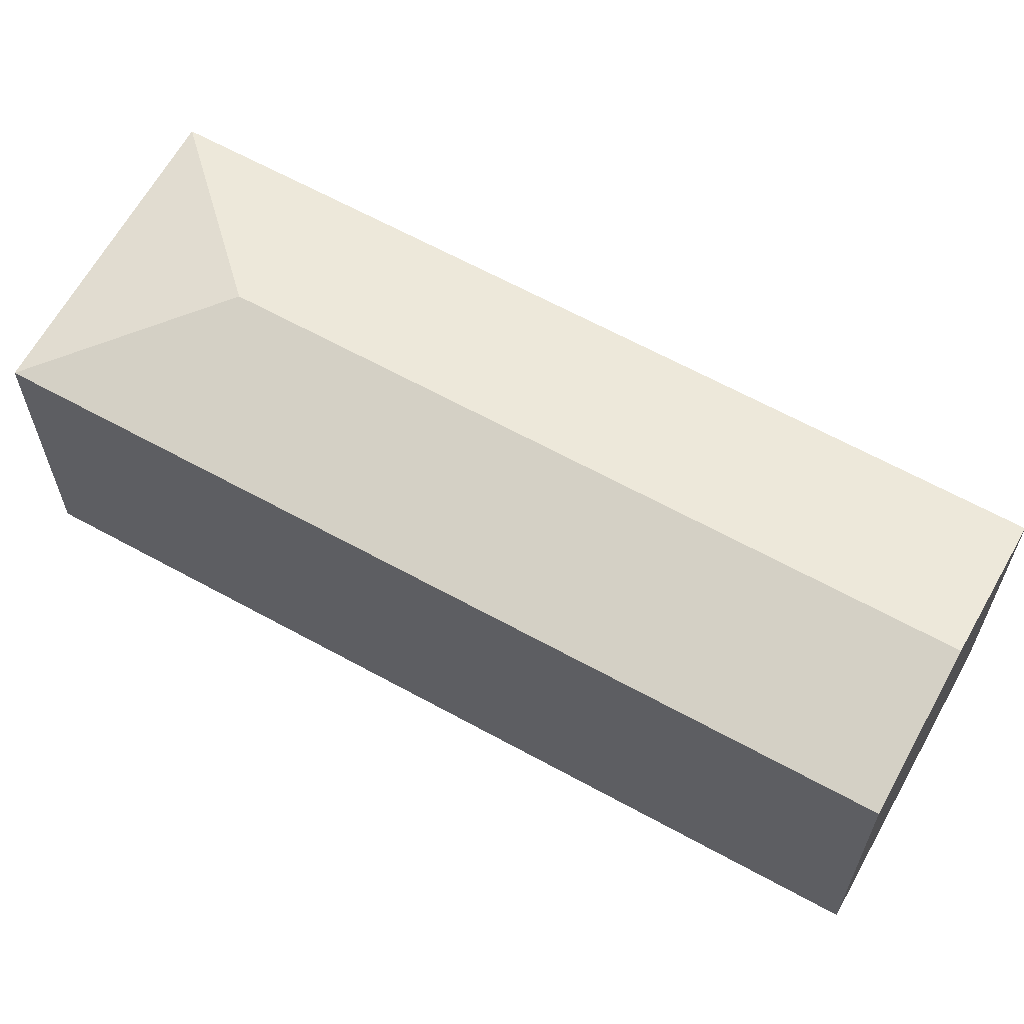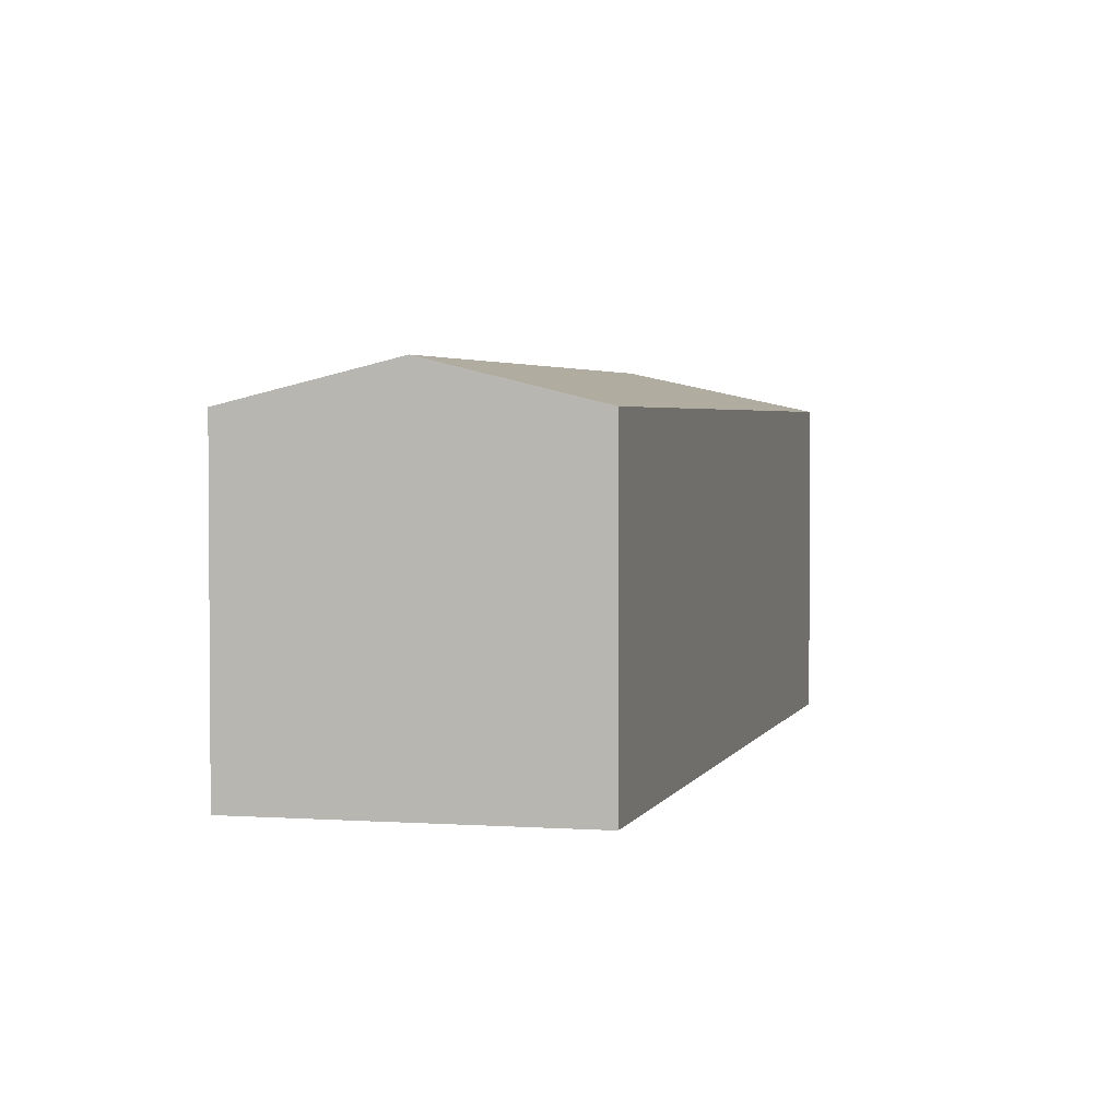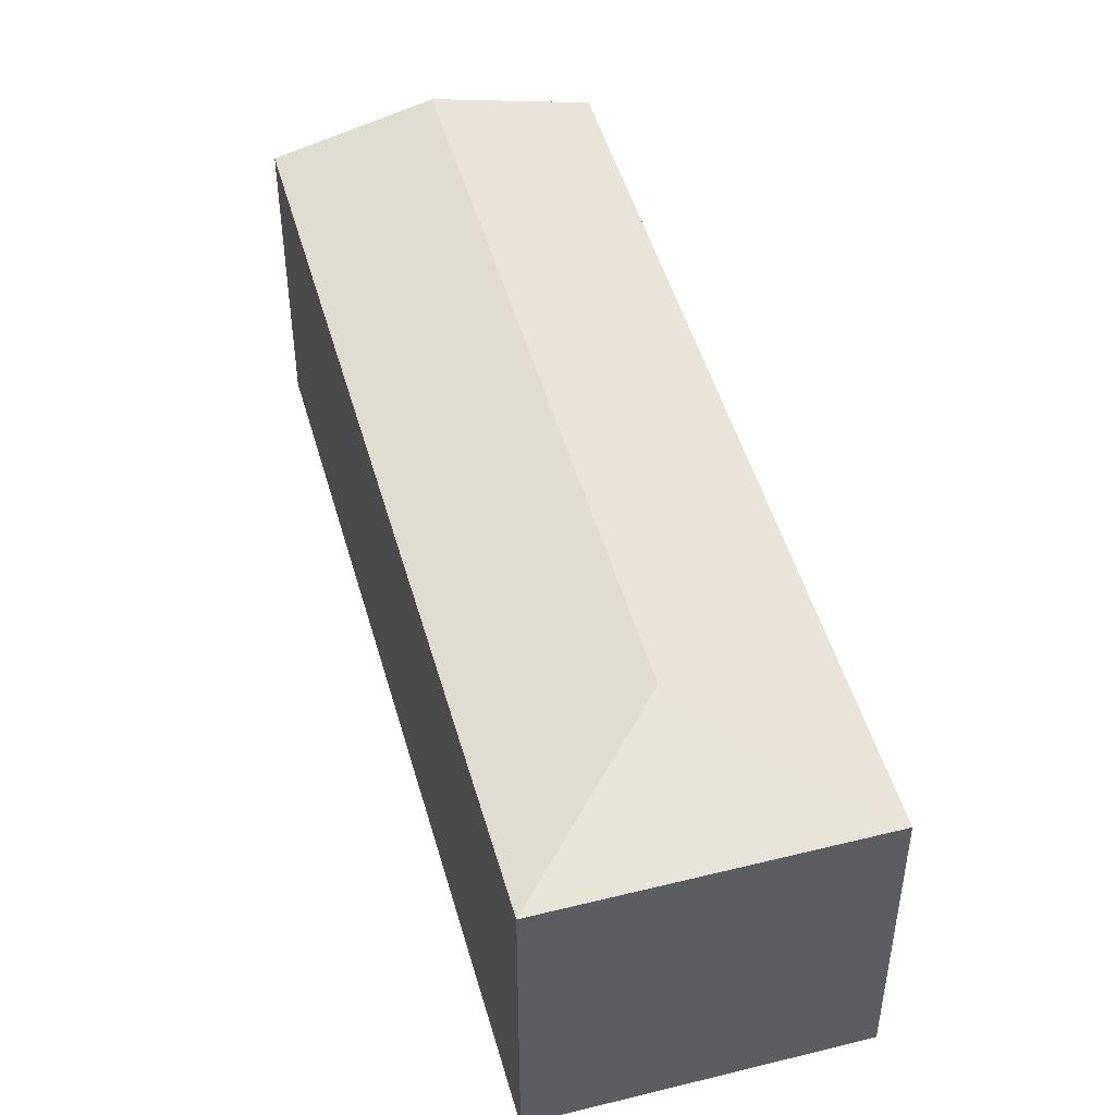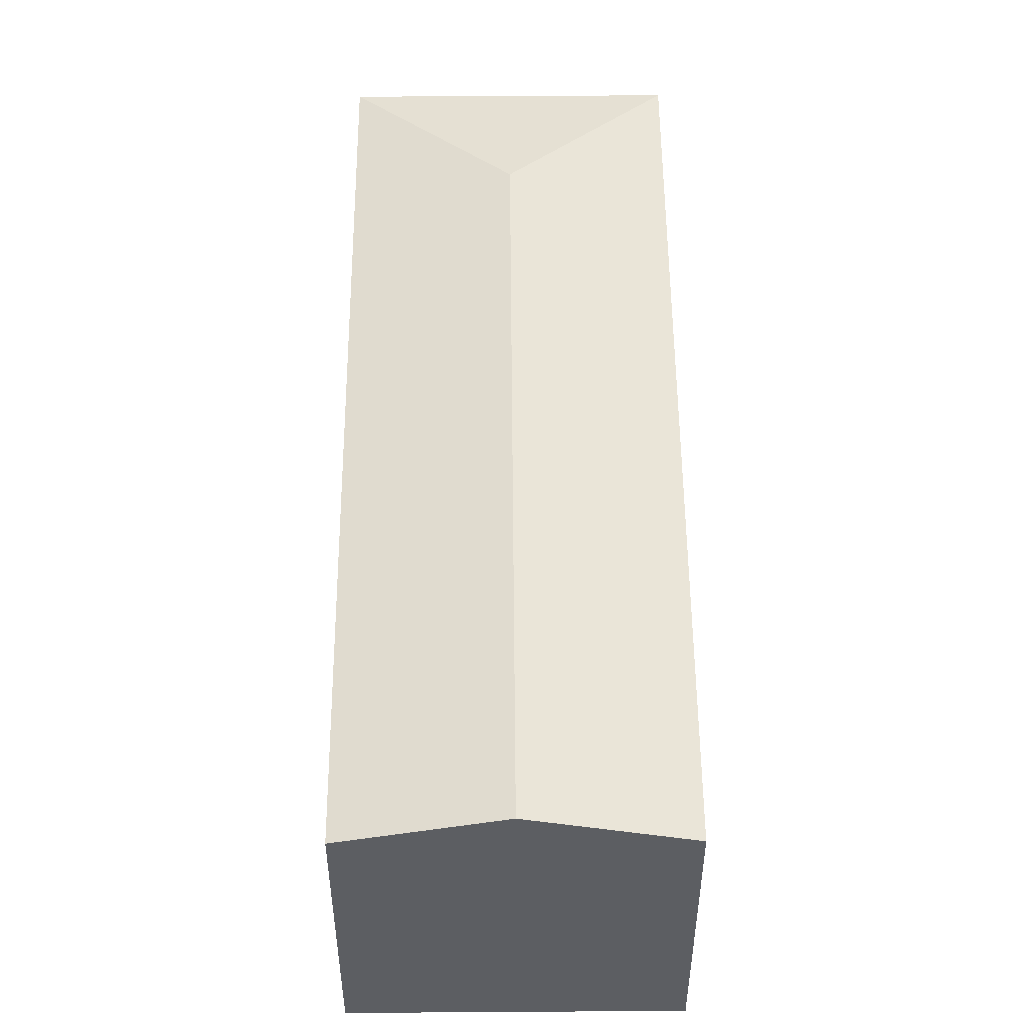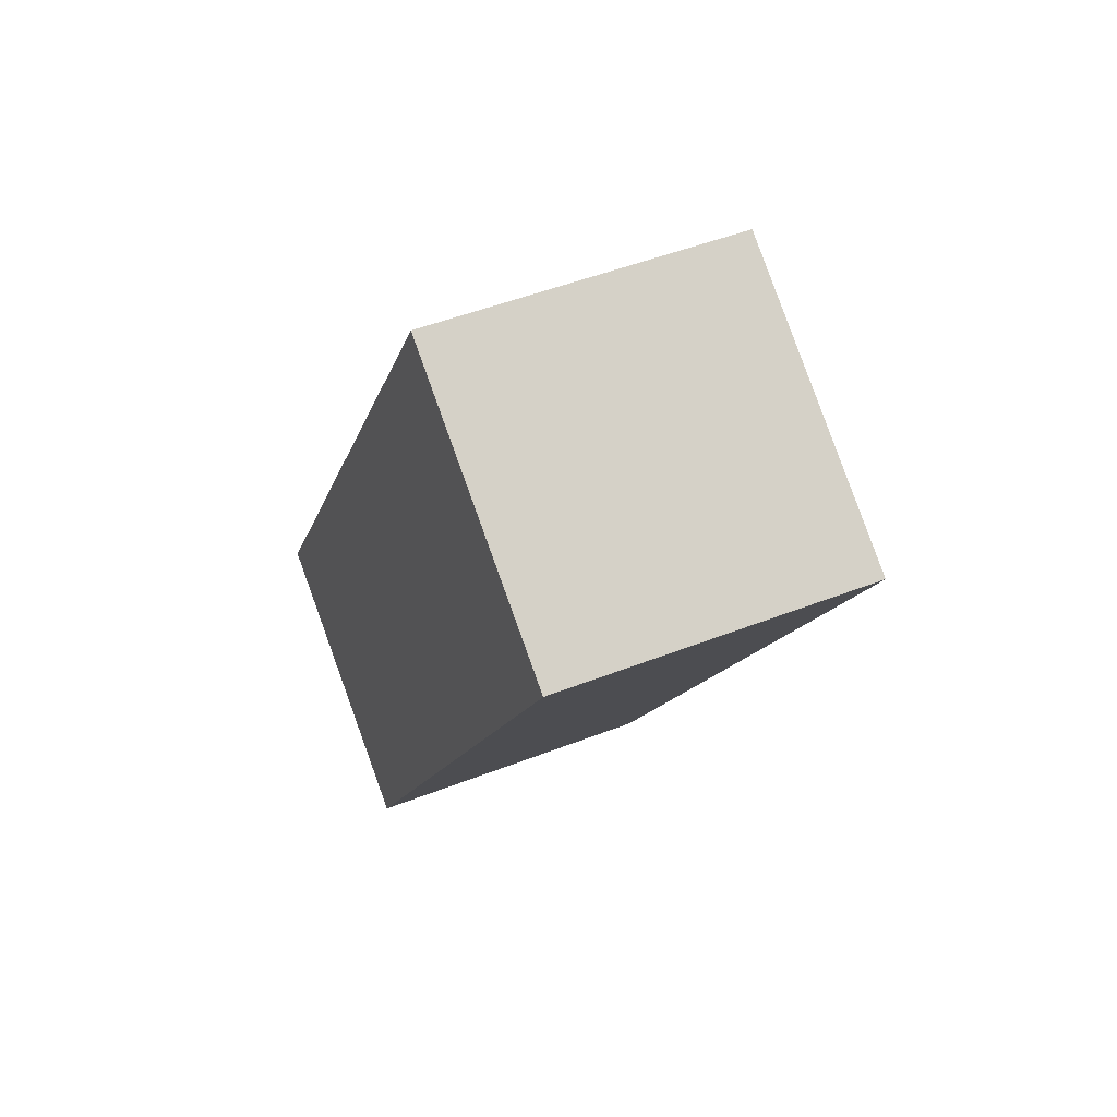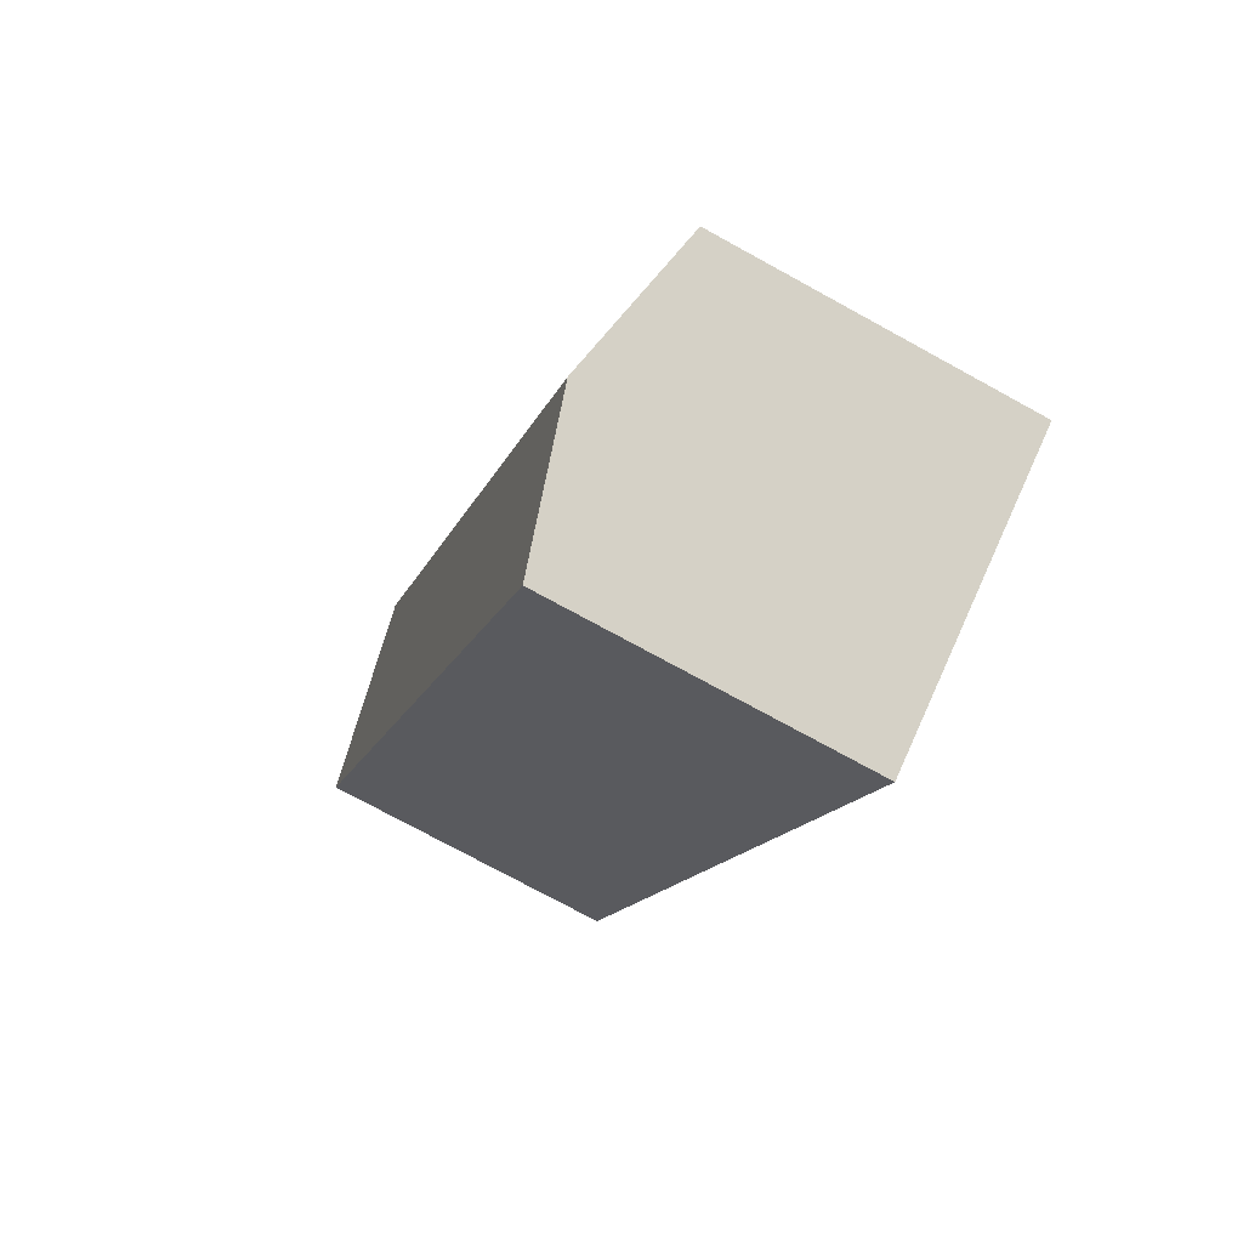
<metadata>
{"format":"obj","ext":"obj","renderer":"f3d","projection":"perspective","resolution":1024,"background":"white","views":[{"elev":64.2,"azim":150.1,"up":"+Y"},{"elev":2.9,"azim":-134.8,"up":"+Y"},{"elev":48.7,"azim":15.6,"up":"+Y"},{"elev":51.9,"azim":-149.3,"up":"+Y"},{"elev":49.4,"azim":66.6,"up":"+Z"},{"elev":-75.1,"azim":-118.7,"up":"+Z"}]}
</metadata>
<code>
v  2.607 2.97 -1.573
v  5.038 3.339 5.404
v  7.128 2.97 5.921
v  1.304 3.339 -0.787
v  4.521 2.97 7.494
v  0 2.97 1.819e-16
v  2.607 9.632e-17 -1.573
v  0 0 0
v  1.304 4.819e-17 -0.787
v  4.521 -4.589e-16 7.494
v  7.128 -3.626e-16 5.921
g defaultobject
f 1 2 3
f 2 1 4
f 2 5 3
f 6 2 4
f 2 6 5
f 7 4 1
f 4 7 6
f 6 7 8
f 8 7 9
f 8 5 6
f 5 8 10
f 10 3 5
f 3 10 11
f 11 1 3
f 1 11 7
f 9 10 8
f 10 9 7
f 10 7 11

</code>
